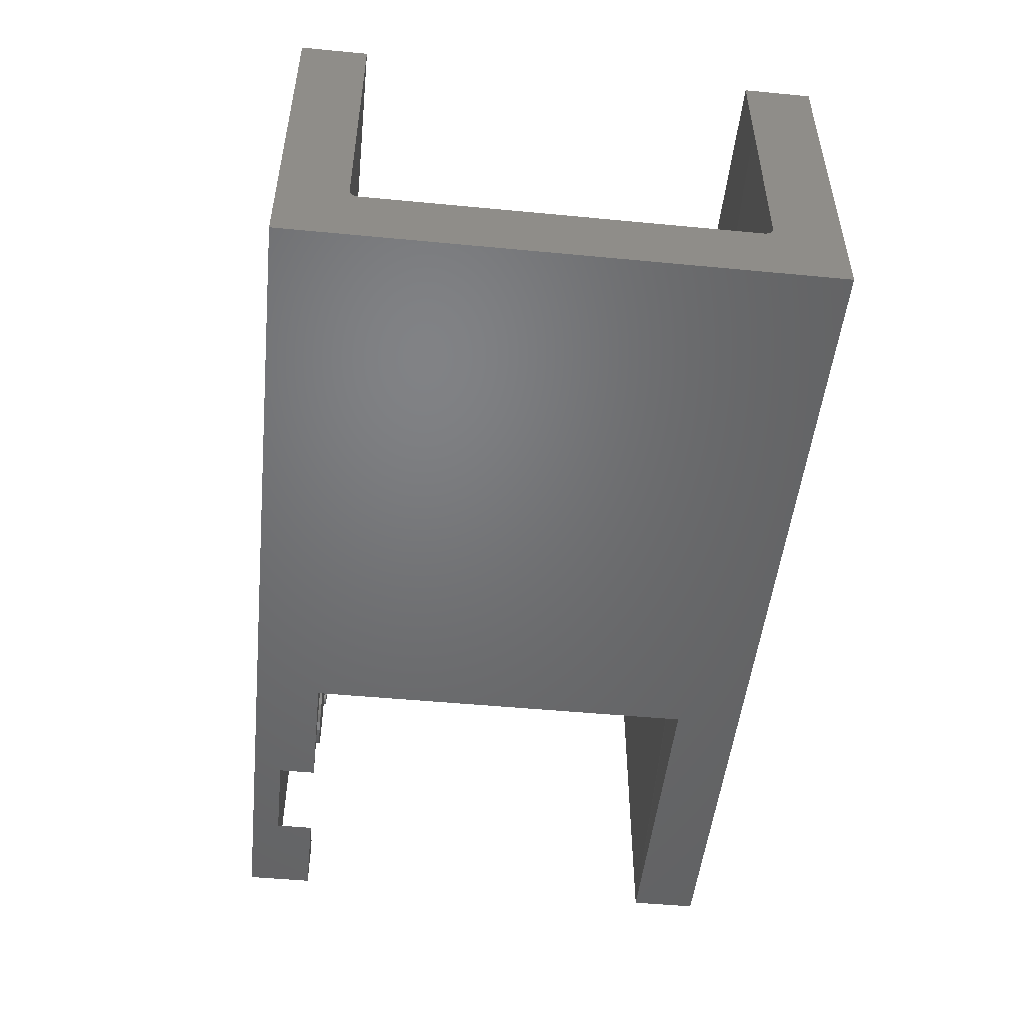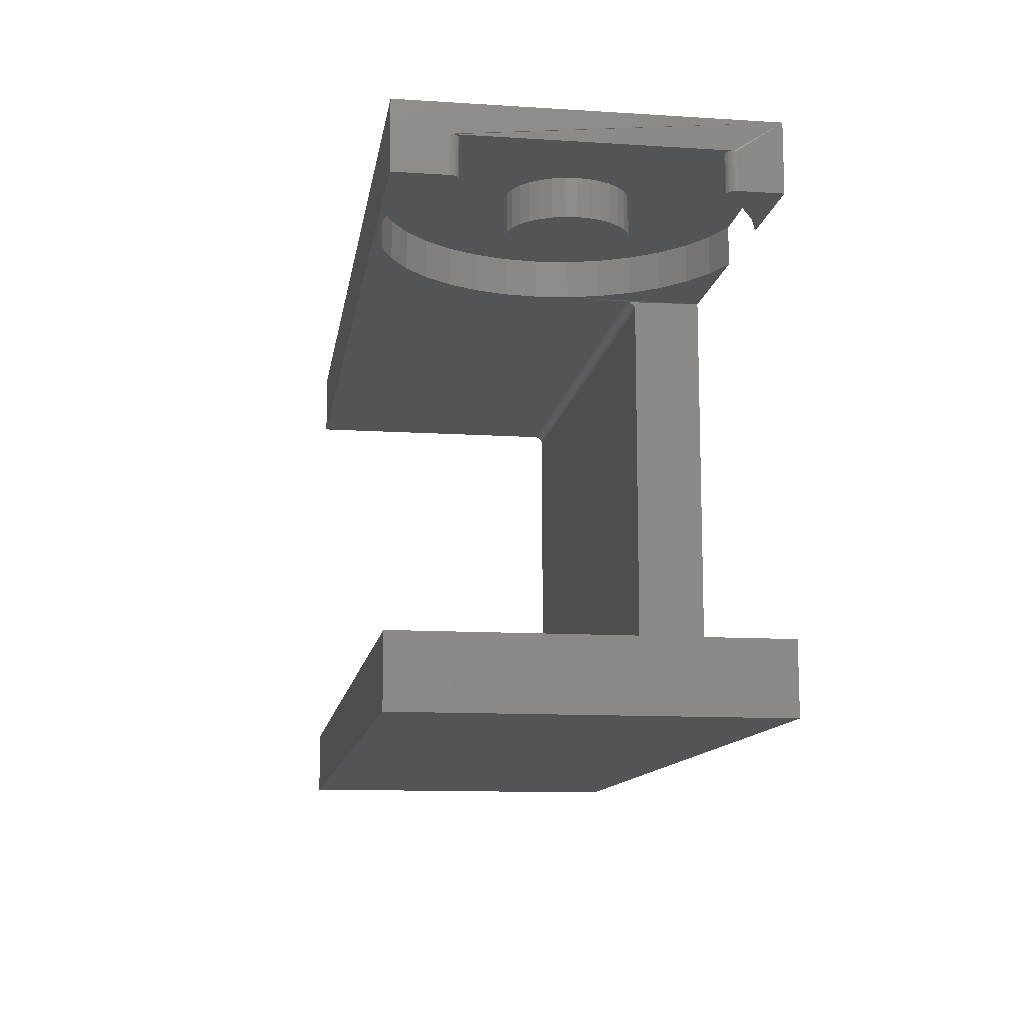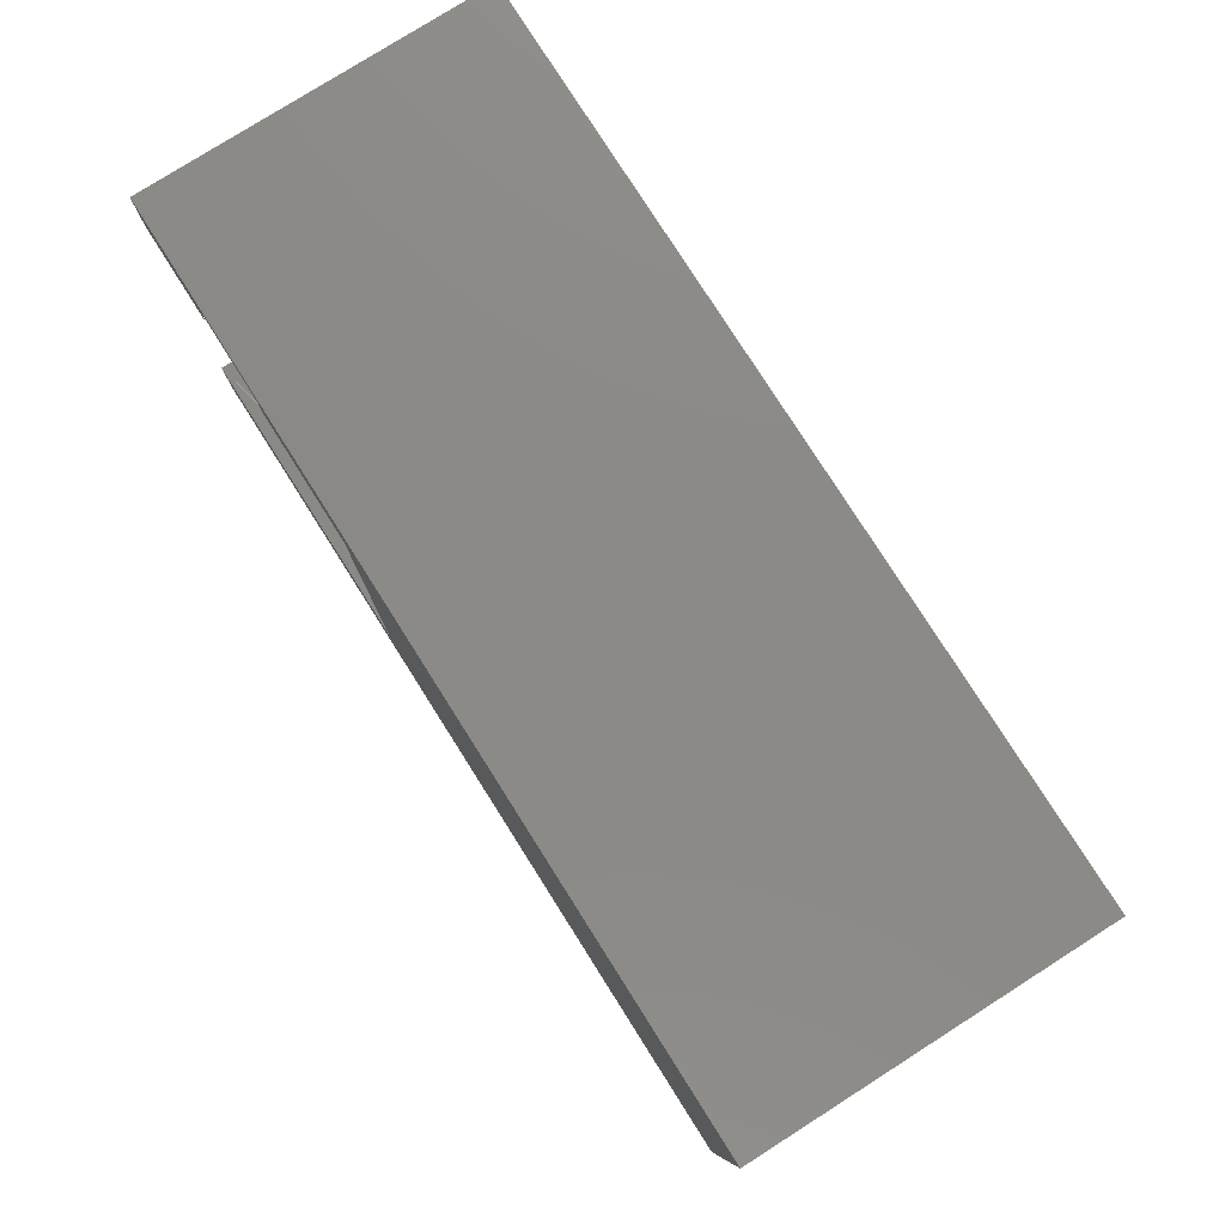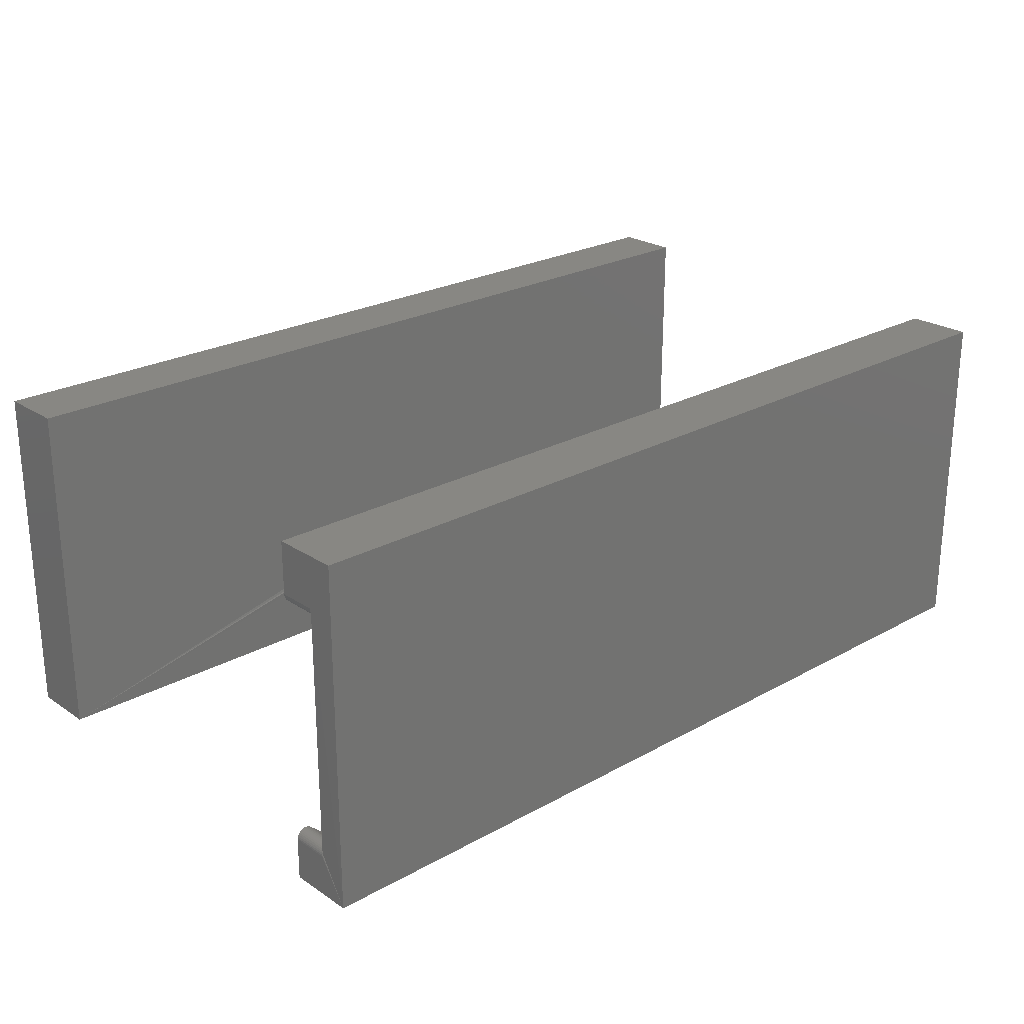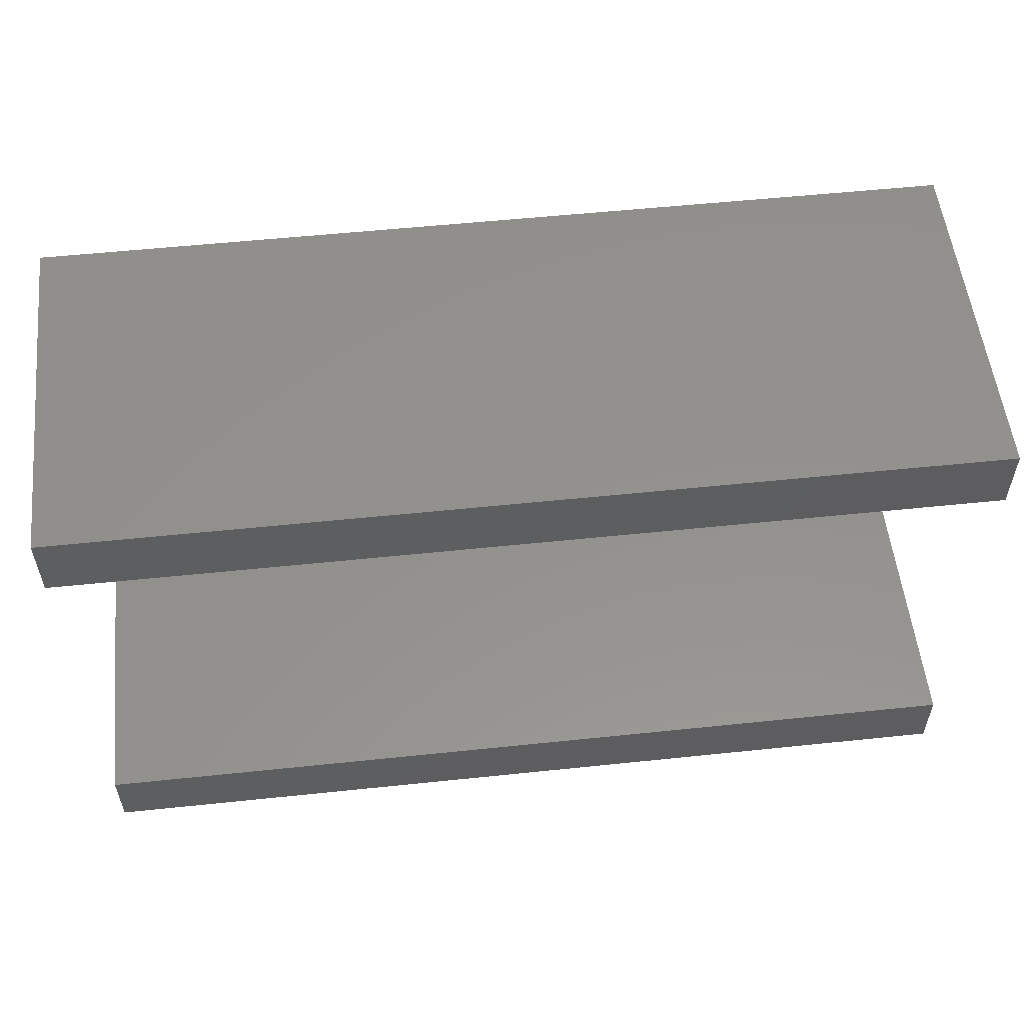
<metadata>
{"format":"stl","ext":"stl","renderer":"f3d","projection":"perspective","resolution":1024,"background":"white","views":[{"elev":-49.9,"azim":-96.0,"up":"+Z"},{"elev":-11.9,"azim":81.4,"up":"+Y"},{"elev":78.6,"azim":-122.4,"up":"+Y"},{"elev":24.1,"azim":137.5,"up":"+Z"},{"elev":55.2,"azim":-6.3,"up":"+Y"}]}
</metadata>
<code>
# stl→obj: 214 verts, 423 faces
v 0.5642 0.1953 0.2708
v 0.5416 0.1641 0.2565
v 0.5416 0.1953 0.2565
v 0.5219 0.1641 0.2384
v 0.5219 0.1953 0.2384
v 0.5059 0.1641 0.217
v 0.5059 0.1953 0.217
v 0.4941 0.1641 0.193
v 0.4941 0.1953 0.193
v 0.4868 0.1641 0.1673
v 0.4868 0.1953 0.1673
v 0.4844 0.1641 0.1406
v 0.4844 0.1953 0.1406
v 0.5642 0.1641 0.2708
v 0.5891 0.1953 0.2807
v 0.5891 0.1641 0.2807
v 0.6153 0.1953 0.2859
v 0.6153 0.1641 0.2859
v 0.642 0.1953 0.2862
v 0.642 0.1641 0.2862
v 0.6684 0.1953 0.2817
v 0.6684 0.1641 0.2817
v 0.6935 0.1953 0.2724
v 0.6935 0.1641 0.2724
v 0.7164 0.1953 0.2587
v 0.7164 0.1641 0.2587
v 0.7365 0.1953 0.241
v 0.7365 0.1641 0.241
v 0.75 0.2193 0
v 0.75 0.2193 0.2891
v 0.75 0.1953 0.2464
v 0.7499 0.1953 0.245
v 0.7495 0.1953 0.2436
v 0.7495 0.1953 0.03767
v 0.7499 0.1953 0.03629
v 0.75 0.1953 0.03487
v 0.75 0.1641 0.03487
v 0.75 0.1641 0
v 0.75 0.1641 0.2464
v 0.75 0.1641 0.2891
v 0.4844 0.1641 0.0625
v 0.4869 0.1641 0.1137
v 0.4844 0.1632 0.05469
v 0.7416 0.1641 0.2386
v 0.743 0.1641 0.2386
v 0.7388 0.1641 0.2393
v 0.7402 0.1641 0.2388
v 0.4844 0.1641 0
v 0.591 0.1641 0
v 0.5657 0.1641 0.009677
v 0.5427 0.1641 0.02384
v 0.5227 0.1641 0.042
v 0.5064 0.1641 0.06354
v 0.4943 0.1641 0.08772
v 0 0.1641 0.2891
v 0 0.1641 0.0625
v 0.7444 0.1641 0.2389
v 0.7457 0.1641 0.2394
v 0.7469 0.1641 0.2402
v 0.748 0.1641 0.2412
v 0.7488 0.1641 0.2423
v 0.7495 0.1641 0.2436
v 0.7499 0.1641 0.245
v 0.7376 0.1641 0.2401
v 0.5854 0.1953 0.122
v 0.5827 0.1953 0.1311
v 0.4869 0.1953 0.1137
v 0.5899 0.1953 0.1136
v 0.5817 0.1953 0.1406
v 0.5827 0.1953 0.1501
v 0.6304 0.1953 0.1893
v 0.7416 0.1953 0.2386
v 0.7402 0.1953 0.2388
v 0.7388 0.1953 0.2393
v 0.7376 0.1953 0.2401
v 0.596 0.1953 0.175
v 0.6034 0.1953 0.1811
v 0.6118 0.1953 0.1856
v 0.6209 0.1953 0.1884
v 0.5854 0.1953 0.1593
v 0.5899 0.1953 0.1677
v 0.4943 0.1953 0.08772
v 0.5064 0.1953 0.06354
v 0.6304 0.1953 0.09194
v 0.6209 0.1953 0.09288
v 0.6118 0.1953 0.09565
v 0.6034 0.1953 0.1001
v 0.596 0.1953 0.1062
v 0.5227 0.1953 0.042
v 0.5427 0.1953 0.02384
v 0.5657 0.1953 0.009677
v 0.591 0.1953 0
v 0.6699 0.1953 -2.776e-17
v 0.6944 0.1953 0.009324
v 0.7168 0.1953 0.02288
v 0.7365 0.1953 0.04024
v 0.7376 0.1953 0.04118
v 0.7388 0.1953 0.04192
v 0.7402 0.1953 0.04241
v 0.7416 0.1953 0.04266
v 0.743 0.1953 0.04264
v 0.7488 0.1953 0.2423
v 0.748 0.1953 0.2412
v 0.7469 0.1953 0.2402
v 0.7457 0.1953 0.2394
v 0.7444 0.1953 0.2389
v 0.743 0.1953 0.2386
v 0.6754 0.1953 0.122
v 0.6709 0.1953 0.1136
v 0.6649 0.1953 0.1062
v 0.6575 0.1953 0.1001
v 0.6491 0.1953 0.09565
v 0.6399 0.1953 0.09288
v 0.6399 0.1953 0.1884
v 0.6491 0.1953 0.1856
v 0.6575 0.1953 0.1811
v 0.6649 0.1953 0.175
v 0.6709 0.1953 0.1677
v 0.6754 0.1953 0.1593
v 0.6782 0.1953 0.1501
v 0.6791 0.1953 0.1406
v 0.6782 0.1953 0.1311
v 0.7444 0.1953 0.04236
v 0.7457 0.1953 0.04183
v 0.7469 0.1953 0.04107
v 0.748 0.1953 0.0401
v 0.7488 0.1953 0.03895
v 0.7365 0.1641 0.04024
v 0.7168 0.1641 0.02288
v 0.6944 0.1641 0.009324
v 0.6699 0.1641 0
v 0.7469 0.1641 0.04107
v 0.7488 0.1641 0.03895
v 0.748 0.1641 0.0401
v 0.7457 0.1641 0.04183
v 0.7444 0.1641 0.04236
v 0.743 0.1641 0.04264
v 0.7416 0.1641 0.04266
v 0.7402 0.1641 0.04241
v 0.7388 0.1641 0.04192
v 0.7376 0.1641 0.04118
v 0.7499 0.1641 0.03629
v 0.7495 0.1641 0.03767
v 0 0.2193 0.2891
v 0 0.2193 0
v 0.4844 -0.1641 0
v 0 -0.2193 0
v 0.75 -0.2193 0
v 0.75 -0.1641 0
v 0.5817 0.1641 0.1406
v 0.5854 0.1641 0.122
v 0.5827 0.1641 0.1501
v 0.5827 0.1641 0.1311
v 0.6791 0.1641 0.1406
v 0.6754 0.1641 0.1593
v 0.6782 0.1641 0.1311
v 0.6782 0.1641 0.1501
v 0.6754 0.1641 0.122
v 0.6709 0.1641 0.1677
v 0.6709 0.1641 0.1136
v 0.6649 0.1641 0.175
v 0.6649 0.1641 0.1062
v 0.6575 0.1641 0.1811
v 0.6575 0.1641 0.1001
v 0.6491 0.1641 0.1856
v 0.6491 0.1641 0.09565
v 0.6399 0.1641 0.1884
v 0.6399 0.1641 0.09288
v 0.6209 0.1641 0.09288
v 0.6118 0.1641 0.1856
v 0.6118 0.1641 0.09565
v 0.6034 0.1641 0.1811
v 0.6034 0.1641 0.1001
v 0.596 0.1641 0.175
v 0.596 0.1641 0.1062
v 0.5899 0.1641 0.1677
v 0.5899 0.1641 0.1136
v 0.5854 0.1641 0.1593
v 0.6304 0.1641 0.09194
v 0.6304 0.1641 0.1893
v 0.6209 0.1641 0.1884
v 0 -0.1562 0.05469
v 0.4844 -0.1562 0.05469
v 0 0.1562 0.05469
v 0.4844 0.1562 0.05469
v 0.4844 -0.1632 0.05469
v 0.4844 -0.163 0.05859
v 0.4844 -0.1636 0.05983
v 0.4844 -0.1641 0.0625
v 0.75 -0.1641 0.2891
v 0 -0.1641 0.2891
v 0 -0.1641 0.0625
v 0.4844 -0.1613 0.05652
v 0.4844 -0.1589 0.05516
v 0.4844 0.1602 0.05573
v 0.4844 0.1589 0.05516
v 0.4844 0.1636 0.05983
v 0.4844 0.1622 0.05748
v 0 -0.2193 0.2891
v 0 -0.1639 0.06098
v 0 -0.1635 0.05951
v 0 -0.1627 0.05816
v 0 -0.1618 0.05698
v 0 -0.1606 0.056
v 0 -0.1592 0.05528
v 0 -0.1578 0.05484
v 0 0.1578 0.05484
v 0 0.1592 0.05528
v 0 0.1606 0.056
v 0 0.1618 0.05698
v 0 0.1627 0.05816
v 0 0.1635 0.05951
v 0 0.1639 0.06098
v 0.75 -0.2193 0.2891
f 1 2 3
f 3 2 4
f 3 4 5
f 5 4 6
f 5 6 7
f 7 6 8
f 7 8 9
f 9 8 10
f 9 10 11
f 11 10 12
f 11 12 13
f 2 1 14
f 14 1 15
f 14 15 16
f 16 15 17
f 16 17 18
f 18 17 19
f 18 19 20
f 20 19 21
f 20 21 22
f 22 21 23
f 22 23 24
f 24 23 25
f 24 25 26
f 26 25 27
f 26 27 28
f 29 30 31
f 29 31 32
f 29 32 33
f 29 33 34
f 29 34 35
f 29 35 36
f 29 36 37
f 29 37 38
f 39 31 40
f 40 31 30
f 41 42 12
f 41 43 42
f 44 45 46
f 46 47 44
f 48 49 50
f 48 50 51
f 48 51 52
f 48 52 53
f 48 53 54
f 48 54 42
f 48 42 43
f 55 56 41
f 55 41 12
f 55 12 10
f 55 10 8
f 55 8 6
f 55 6 4
f 55 4 2
f 55 2 14
f 55 14 16
f 55 16 18
f 55 18 20
f 45 57 58
f 45 58 59
f 45 59 60
f 45 60 61
f 45 61 62
f 45 62 63
f 45 63 39
f 40 55 20
f 40 20 22
f 40 22 24
f 40 24 26
f 40 26 28
f 40 28 64
f 40 64 46
f 40 46 45
f 40 45 39
f 65 66 67
f 65 67 68
f 13 67 66
f 13 66 69
f 13 69 70
f 71 72 73
f 71 73 74
f 71 74 75
f 71 75 27
f 71 27 25
f 71 25 23
f 71 23 21
f 71 21 19
f 71 19 17
f 71 17 15
f 71 15 1
f 71 1 3
f 71 3 5
f 71 5 7
f 71 7 9
f 9 11 76
f 9 76 77
f 9 77 78
f 9 78 79
f 9 79 71
f 11 13 70
f 11 70 80
f 11 80 81
f 11 81 76
f 82 83 84
f 82 84 85
f 82 85 86
f 82 86 87
f 82 87 88
f 82 88 68
f 82 68 67
f 84 83 89
f 84 89 90
f 84 90 91
f 84 91 92
f 84 92 93
f 84 93 94
f 84 94 95
f 84 95 96
f 84 96 97
f 84 97 98
f 84 98 99
f 84 99 100
f 100 101 33
f 100 33 102
f 100 102 103
f 100 103 104
f 100 104 105
f 100 105 106
f 100 106 107
f 100 107 72
f 100 108 109
f 100 109 110
f 100 110 111
f 100 111 112
f 100 112 113
f 100 113 84
f 72 71 114
f 72 114 115
f 72 115 116
f 72 116 117
f 72 117 118
f 72 118 119
f 72 119 120
f 72 120 121
f 72 121 122
f 72 122 108
f 72 108 100
f 33 101 123
f 33 123 124
f 33 124 125
f 33 125 126
f 33 126 127
f 33 127 34
f 28 27 64
f 64 27 75
f 64 75 46
f 46 75 74
f 46 74 47
f 47 74 73
f 47 73 44
f 44 73 72
f 44 72 45
f 45 72 107
f 45 107 57
f 57 107 106
f 57 106 58
f 58 106 105
f 58 105 59
f 59 105 104
f 59 104 60
f 60 104 103
f 60 103 61
f 61 103 102
f 61 102 62
f 62 102 33
f 62 33 63
f 63 33 32
f 63 32 39
f 39 32 31
f 95 128 96
f 128 95 129
f 129 95 94
f 129 94 130
f 130 94 93
f 130 93 131
f 132 133 134
f 38 133 132
f 38 132 135
f 38 135 136
f 38 136 137
f 38 137 138
f 38 138 139
f 38 139 140
f 38 140 141
f 38 141 128
f 38 128 129
f 38 129 130
f 38 130 131
f 133 38 37
f 133 37 142
f 133 142 143
f 30 29 144
f 144 29 145
f 37 36 142
f 142 36 35
f 142 35 143
f 143 35 34
f 143 34 133
f 133 34 127
f 133 127 134
f 134 127 126
f 134 126 132
f 132 126 125
f 132 125 135
f 135 125 124
f 135 124 136
f 136 124 123
f 136 123 137
f 137 123 101
f 137 101 138
f 138 101 100
f 138 100 139
f 139 100 99
f 139 99 140
f 140 99 98
f 140 98 141
f 141 98 97
f 141 97 128
f 128 97 96
f 48 146 147
f 48 147 145
f 48 145 92
f 48 92 49
f 29 38 131
f 29 131 93
f 29 93 92
f 29 92 145
f 147 146 148
f 148 146 149
f 150 151 152
f 150 153 151
f 154 155 156
f 154 157 155
f 156 155 158
f 158 155 159
f 158 159 160
f 160 159 161
f 160 161 162
f 162 161 163
f 162 163 164
f 164 163 165
f 164 165 166
f 166 165 167
f 166 167 168
f 169 170 171
f 171 170 172
f 171 172 173
f 173 172 174
f 173 174 175
f 175 174 176
f 175 176 177
f 177 176 178
f 177 178 151
f 151 178 152
f 168 167 179
f 179 167 180
f 179 180 169
f 169 180 181
f 169 181 170
f 89 51 90
f 90 51 50
f 90 50 91
f 91 50 49
f 91 49 92
f 51 89 52
f 52 89 83
f 52 83 53
f 53 83 82
f 53 82 54
f 54 82 67
f 54 67 42
f 42 67 13
f 42 13 12
f 69 150 70
f 70 150 152
f 70 152 80
f 80 152 178
f 80 178 81
f 81 178 176
f 81 176 76
f 76 176 174
f 76 174 77
f 77 174 172
f 77 172 78
f 78 172 170
f 78 170 79
f 79 170 181
f 79 181 71
f 71 181 180
f 71 180 114
f 114 180 167
f 114 167 115
f 115 167 165
f 115 165 116
f 116 165 163
f 116 163 117
f 117 163 161
f 117 161 118
f 118 161 159
f 118 159 119
f 119 159 155
f 119 155 120
f 120 155 157
f 120 157 121
f 121 157 154
f 121 154 122
f 122 154 156
f 122 156 108
f 108 156 158
f 108 158 109
f 109 158 160
f 109 160 110
f 110 160 162
f 110 162 111
f 111 162 164
f 111 164 112
f 112 164 166
f 112 166 113
f 113 166 168
f 113 168 84
f 84 168 179
f 84 179 85
f 85 179 169
f 85 169 86
f 86 169 171
f 86 171 87
f 87 171 173
f 87 173 88
f 88 173 175
f 88 175 68
f 68 175 177
f 68 177 65
f 65 177 151
f 65 151 66
f 66 151 153
f 66 153 69
f 69 153 150
f 182 183 184
f 184 183 185
f 149 146 186
f 149 186 187
f 149 187 188
f 149 188 189
f 149 189 190
f 191 190 192
f 192 190 189
f 186 193 187
f 186 146 193
f 146 194 193
f 146 183 194
f 48 195 196
f 48 196 185
f 48 185 183
f 48 183 146
f 195 48 43
f 195 43 197
f 195 197 198
f 147 199 191
f 147 191 192
f 147 192 200
f 147 200 201
f 147 201 202
f 147 202 203
f 147 203 204
f 147 204 205
f 147 205 206
f 147 206 182
f 147 182 145
f 145 182 184
f 145 184 207
f 145 207 208
f 145 208 209
f 145 209 210
f 145 210 211
f 145 211 212
f 145 212 213
f 145 213 56
f 145 56 55
f 145 55 144
f 148 149 214
f 214 149 190
f 188 200 189
f 200 192 189
f 206 194 182
f 194 183 182
f 203 202 187
f 193 203 187
f 206 205 194
f 200 188 201
f 201 188 187
f 201 187 202
f 203 193 204
f 204 193 194
f 204 194 205
f 196 207 185
f 207 184 185
f 213 197 56
f 197 41 56
f 210 209 195
f 198 210 195
f 213 212 197
f 207 196 208
f 208 196 195
f 208 195 209
f 210 198 211
f 211 198 197
f 211 197 212
f 214 199 148
f 148 199 147
f 199 214 191
f 191 214 190
f 55 40 144
f 144 40 30

</code>
